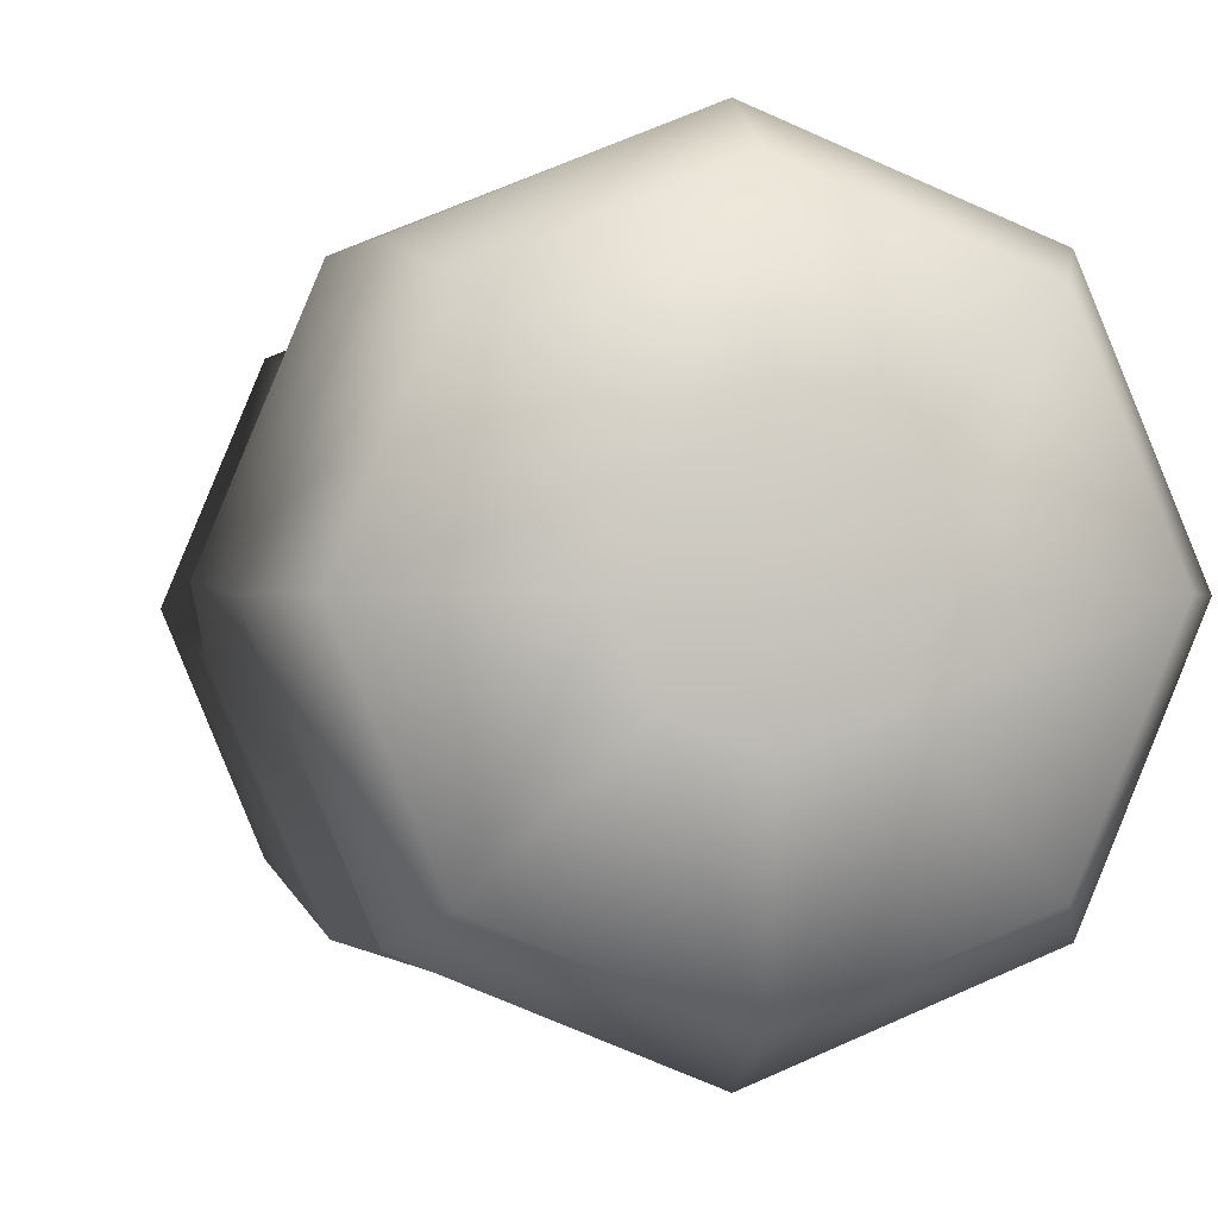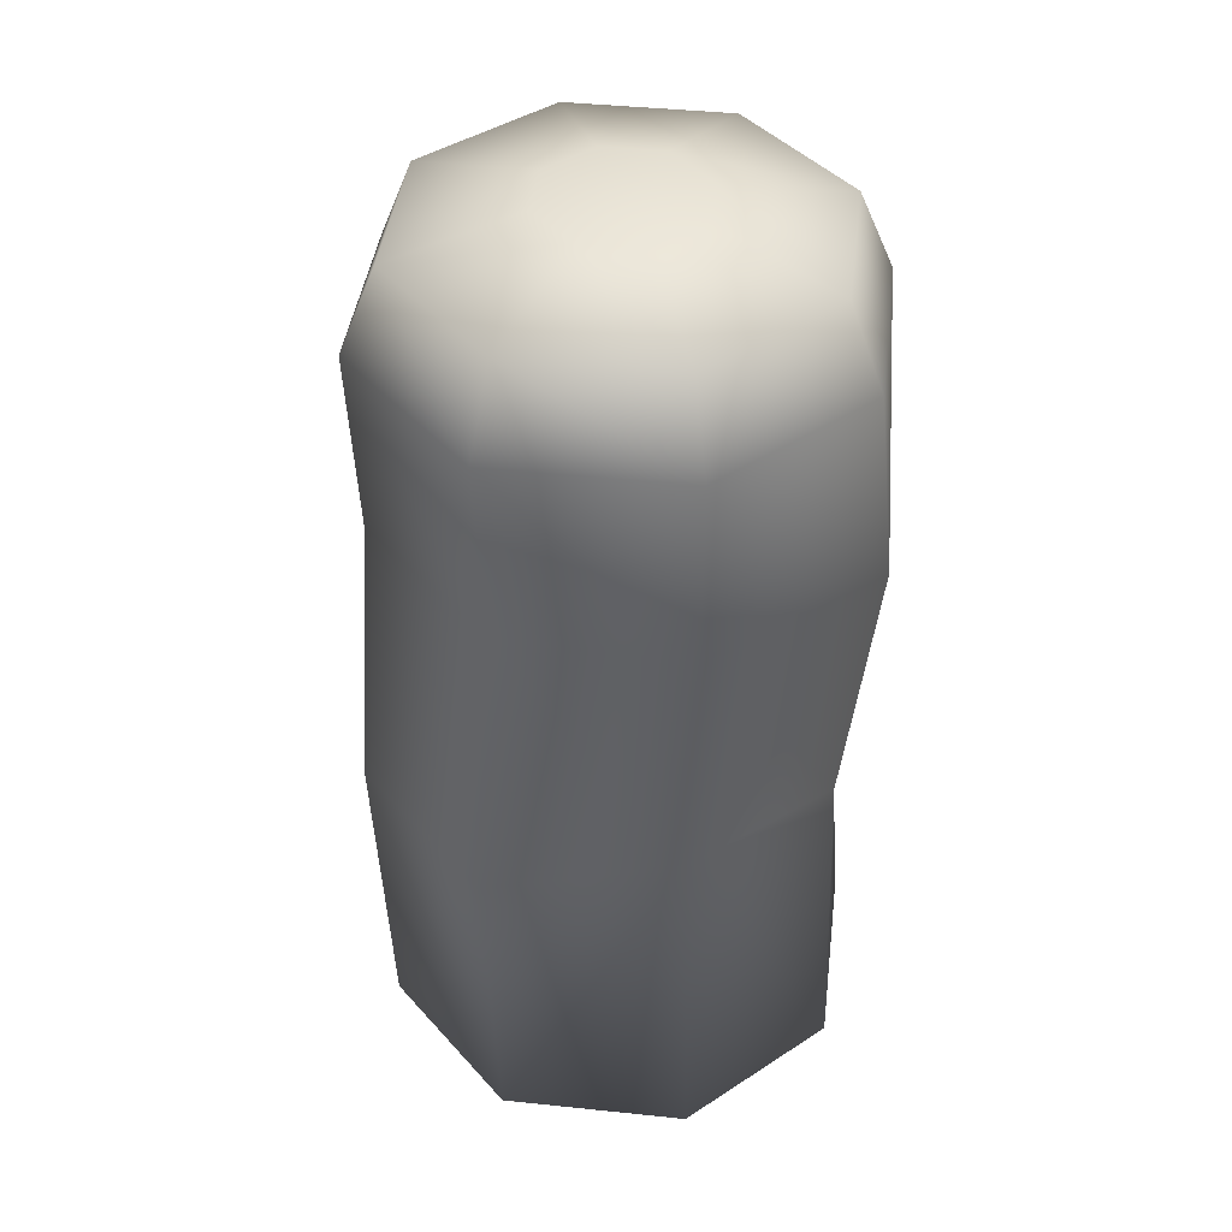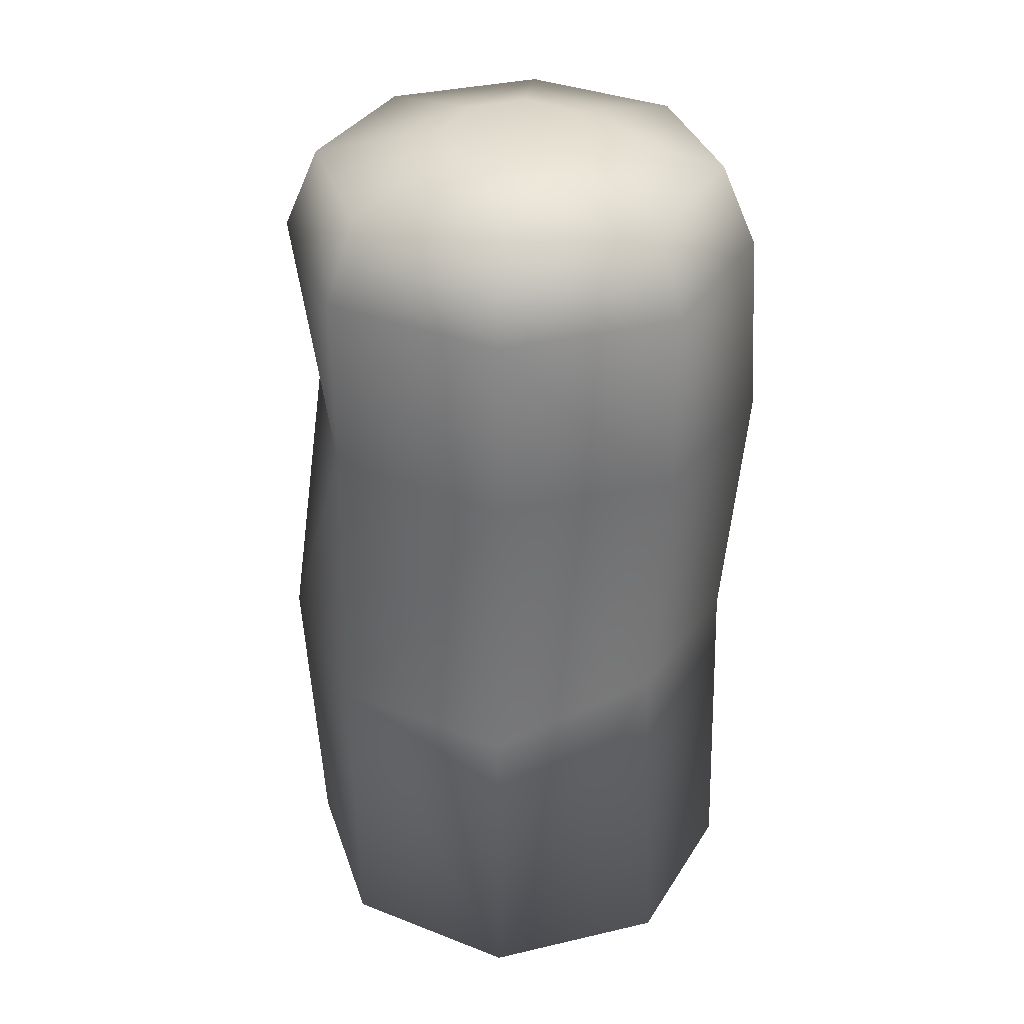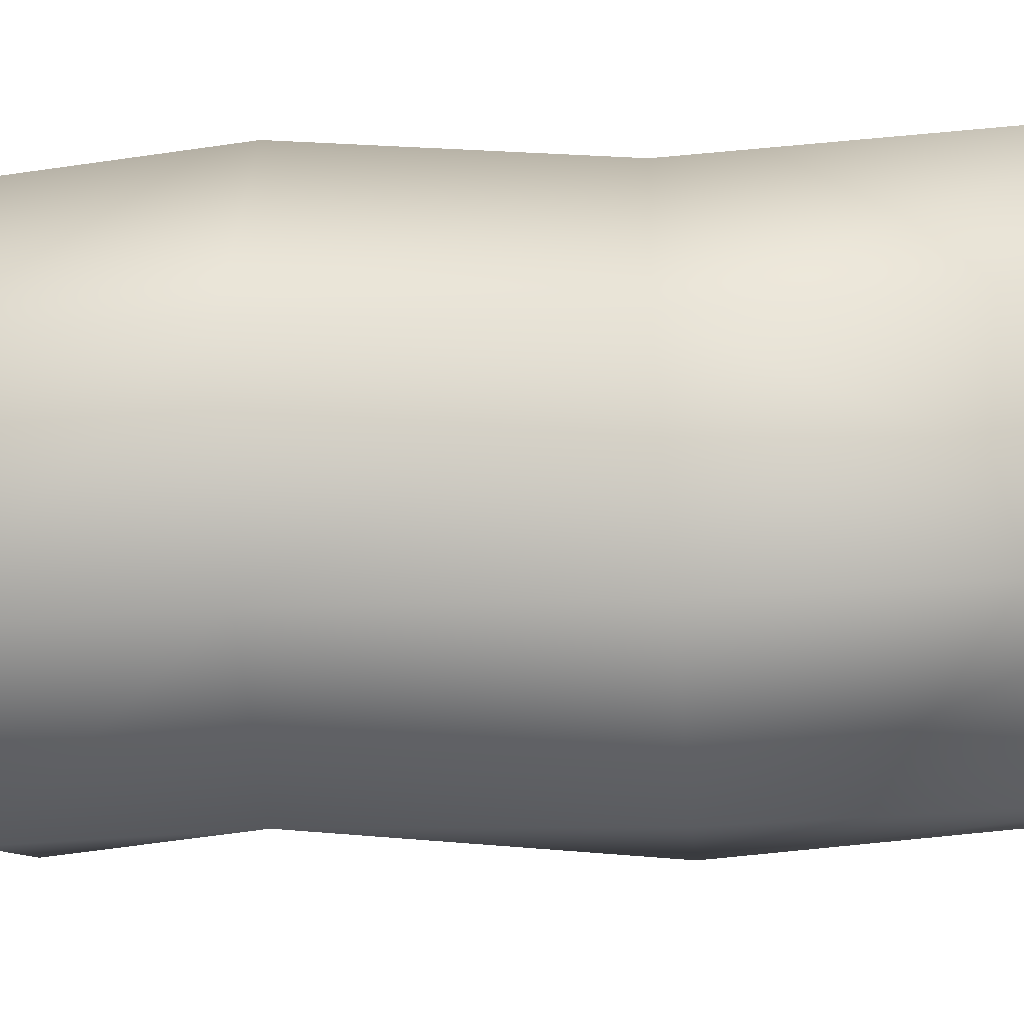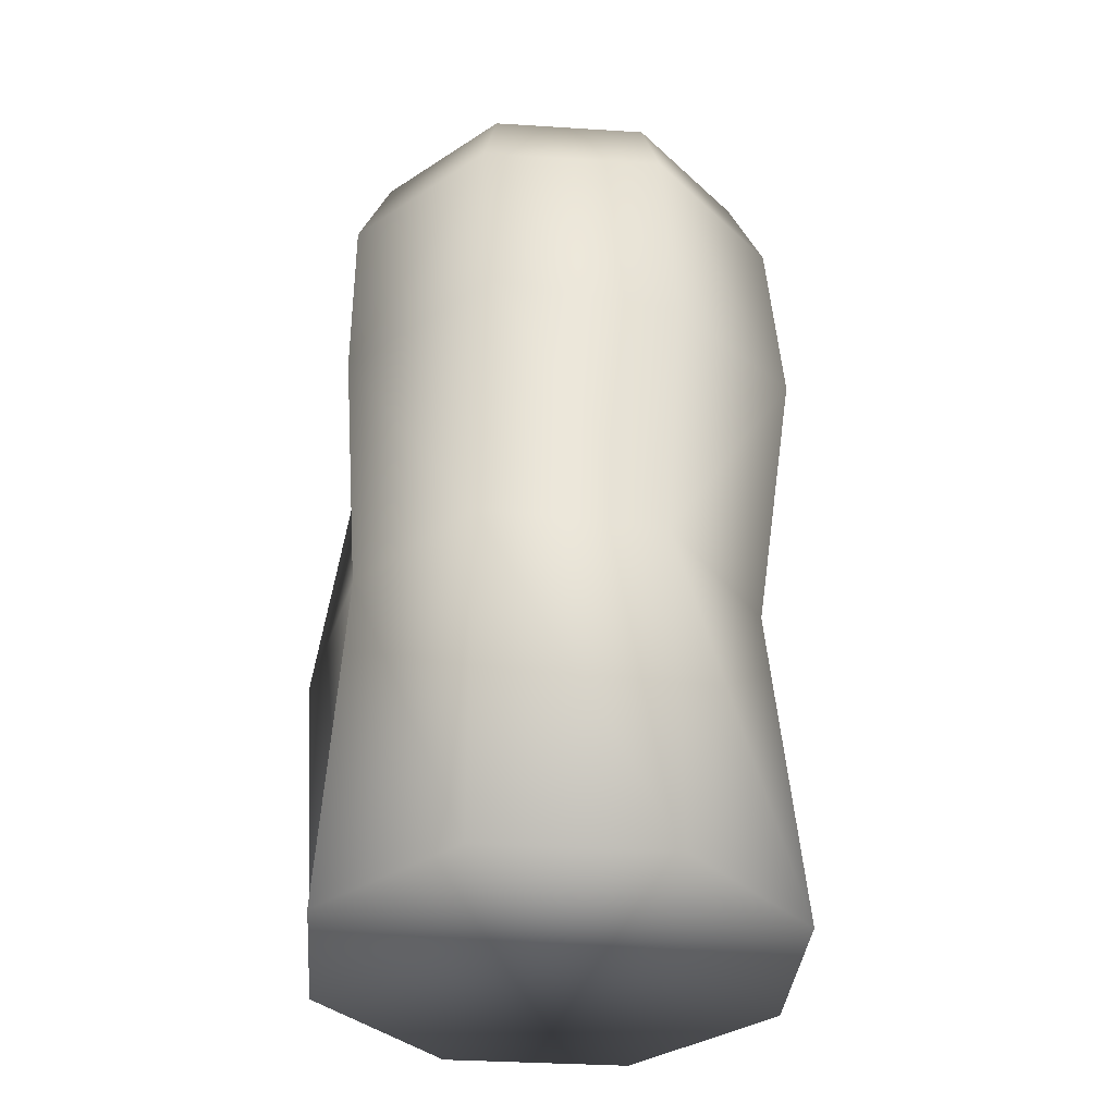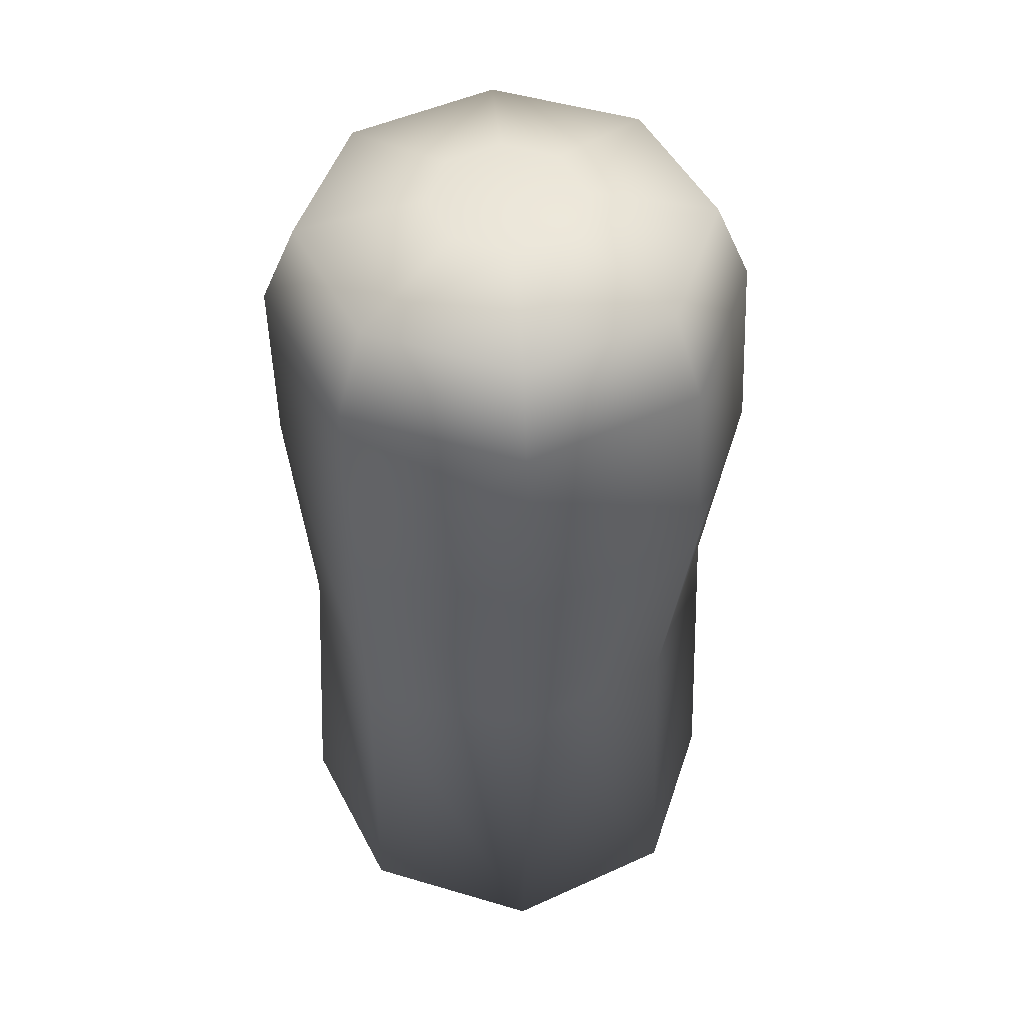
<metadata>
{"format":"obj","ext":"obj","renderer":"f3d","projection":"perspective","resolution":1024,"background":"white","views":[{"elev":-0.5,"azim":171.1,"up":"+Z"},{"elev":42.4,"azim":-105.4,"up":"+Y"},{"elev":34.7,"azim":-129.9,"up":"+Y"},{"elev":-30.8,"azim":-84.6,"up":"+Z"},{"elev":-36.1,"azim":-27.2,"up":"+Y"},{"elev":48.9,"azim":-4.3,"up":"+Y"}]}
</metadata>
<code>
o Cylinder
v 0 0 -0.5
v 0.4752 0.7221 -0.06835
v 0.3536 0 -0.3536
v 0.5219 1.289 0.01938
v 0.5 0 0
v -0.3316 1.289 -0.3342
v 0.3536 0 0.3536
v -0.3934 0.7191 -0.3864
v -0 0 0.5
v 0.3218 0.7255 -0.4143
v -0.3536 0 0.3536
v 0.351 1.289 -0.2947
v -0.5 0 -0
v 0.02193 1.289 -0.4806
v -0.3536 0 -0.3536
v -0.03988 0.7191 -0.5328
v 0 1.92 -0.1624
v 0 1.688 -0.5
v 0 1.858 -0.4271
v 0.1148 1.92 -0.1148
v 0.3536 1.688 -0.3536
v 0.302 1.858 -0.302
v 0.1624 1.92 0
v 0.5 1.688 0
v 0.4271 1.858 0
v 0.1148 1.92 0.1148
v 0.3536 1.688 0.3536
v 0.302 1.858 0.302
v -0 1.92 0.1624
v -0 1.688 0.5
v -0 1.858 0.4271
v -0.1148 1.92 0.1148
v -0.3536 1.688 0.3536
v -0.302 1.858 0.302
v -0.1624 1.92 -0
v -0.5 1.688 -0
v -0.4271 1.858 -0
v -0.1148 1.92 -0.1148
v -0.3536 1.688 -0.3536
v -0.302 1.858 -0.302
v 0.3755 1.289 0.3729
v 0.3287 0.7221 0.2852
v 0.02251 1.255 0.5165
v 0.02444 0.7421 0.4425
v -0.3467 1.278 0.3994
v -0.3442 0.739 0.3316
v -0.5 1.298 -0
v -0.4558 0.7357 -0
f 6 18 14
f 4 27 41
f 41 30 43
f 30 45 43
f 33 47 45
f 47 39 6
f 14 21 12
f 3 2 5
f 12 24 4
f 7 11 15
f 18 22 21
f 19 20 22
f 21 25 24
f 22 23 25
f 24 28 27
f 25 26 28
f 27 31 30
f 31 26 29
f 33 31 34
f 34 29 32
f 33 37 36
f 34 35 37
f 36 40 39
f 37 38 40
f 39 19 18
f 19 38 17
f 23 17 35
f 12 2 10
f 1 10 3
f 14 10 16
f 48 15 13
f 48 6 8
f 11 48 13
f 46 47 48
f 9 46 11
f 44 45 46
f 7 44 9
f 41 44 42
f 5 42 7
f 4 42 2
f 15 16 1
f 6 16 8
f 6 39 18
f 4 24 27
f 41 27 30
f 30 33 45
f 33 36 47
f 47 36 39
f 14 18 21
f 3 10 2
f 12 21 24
f 15 1 3
f 3 5 7
f 7 9 11
f 11 13 15
f 15 3 7
f 18 19 22
f 19 17 20
f 21 22 25
f 22 20 23
f 24 25 28
f 25 23 26
f 27 28 31
f 31 28 26
f 33 30 31
f 34 31 29
f 33 34 37
f 34 32 35
f 36 37 40
f 37 35 38
f 39 40 19
f 19 40 38
f 23 20 17
f 17 38 35
f 35 32 23
f 32 29 23
f 29 26 23
f 12 4 2
f 1 16 10
f 14 12 10
f 48 8 15
f 48 47 6
f 11 46 48
f 46 45 47
f 9 44 46
f 44 43 45
f 7 42 44
f 41 43 44
f 5 2 42
f 4 41 42
f 15 8 16
f 6 14 16

</code>
